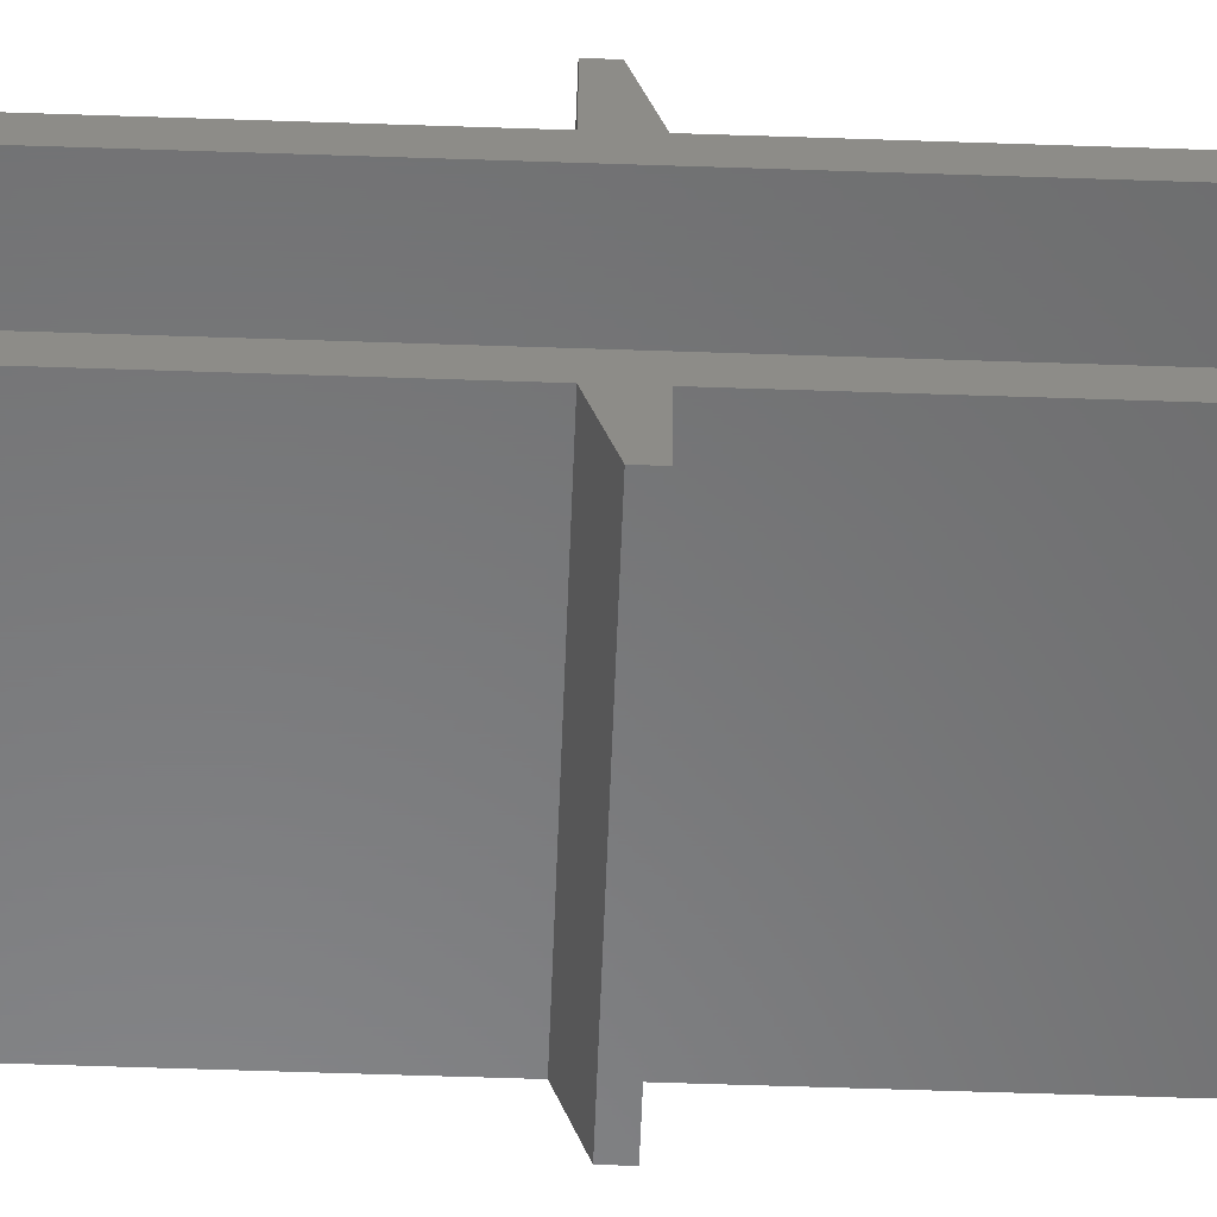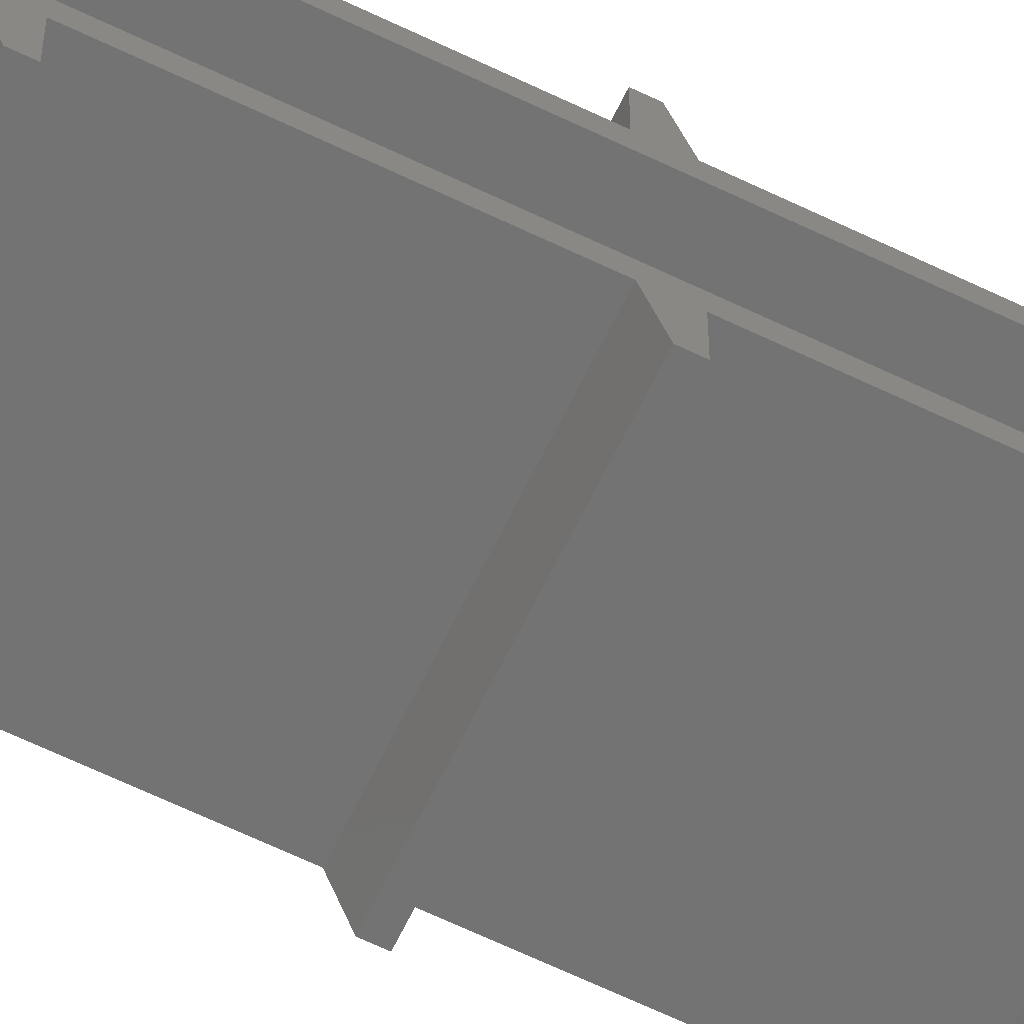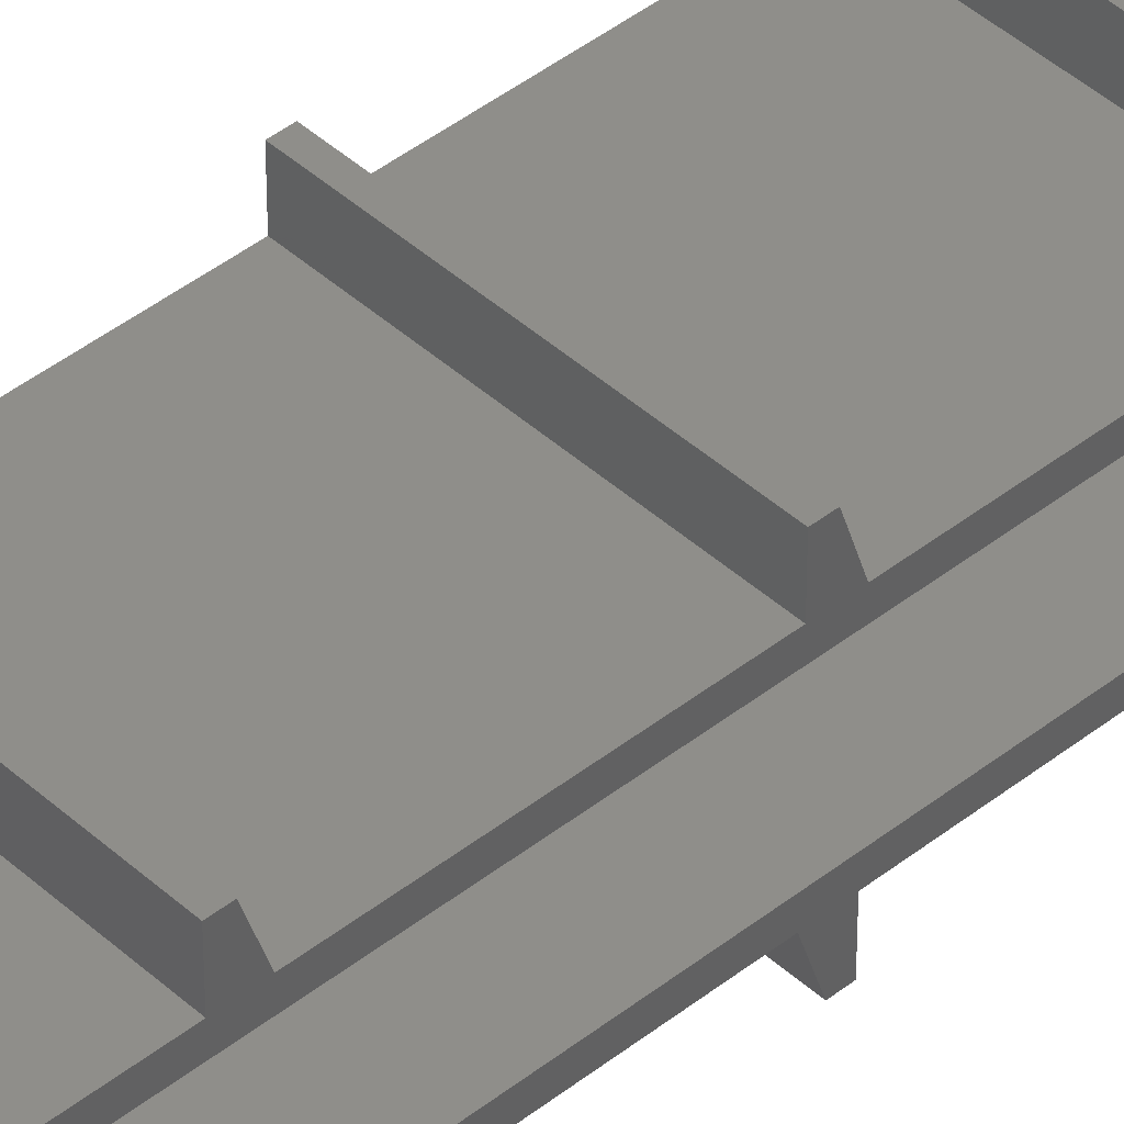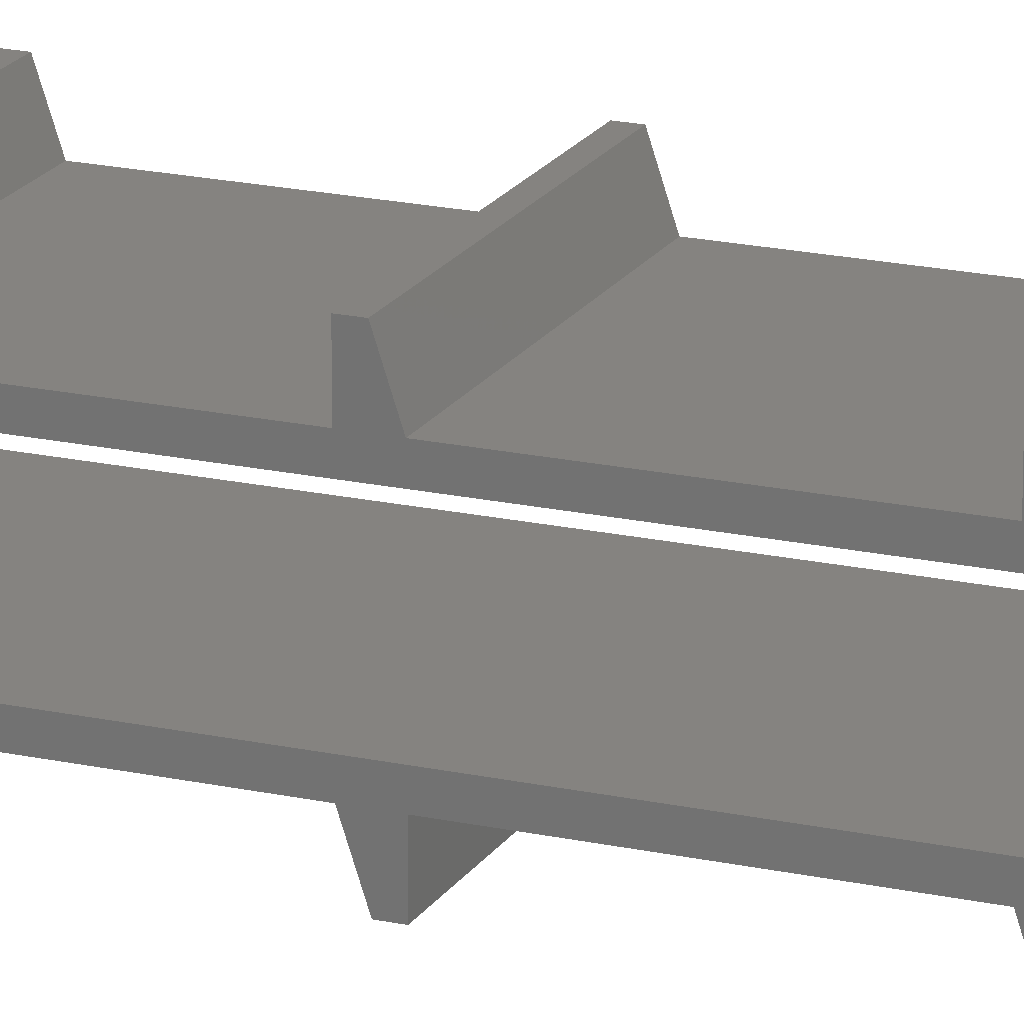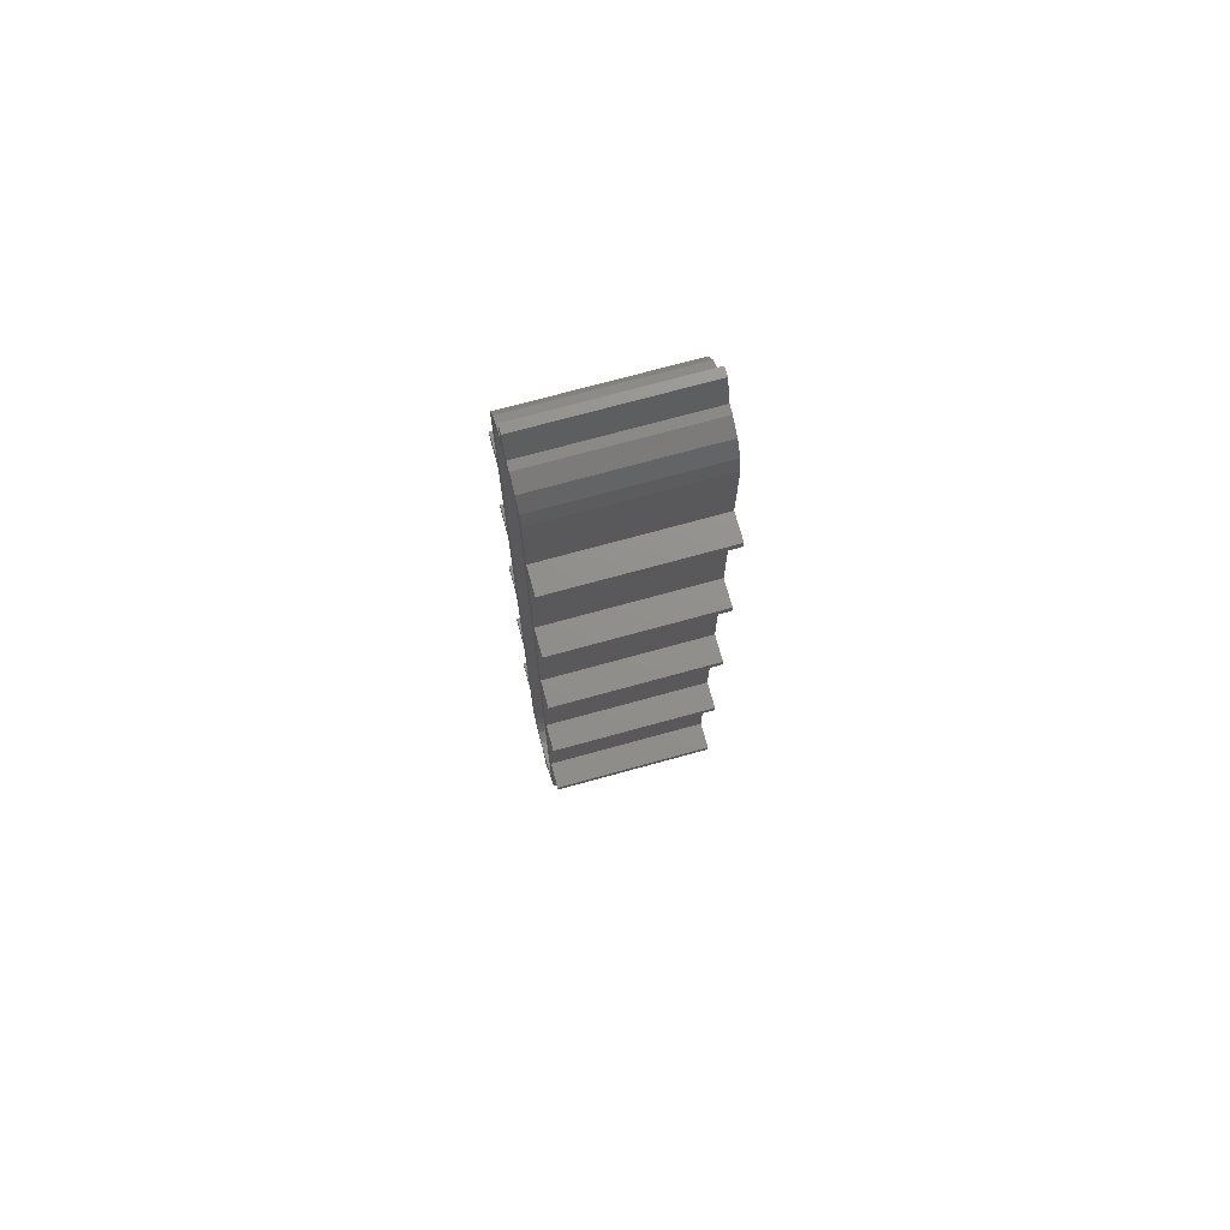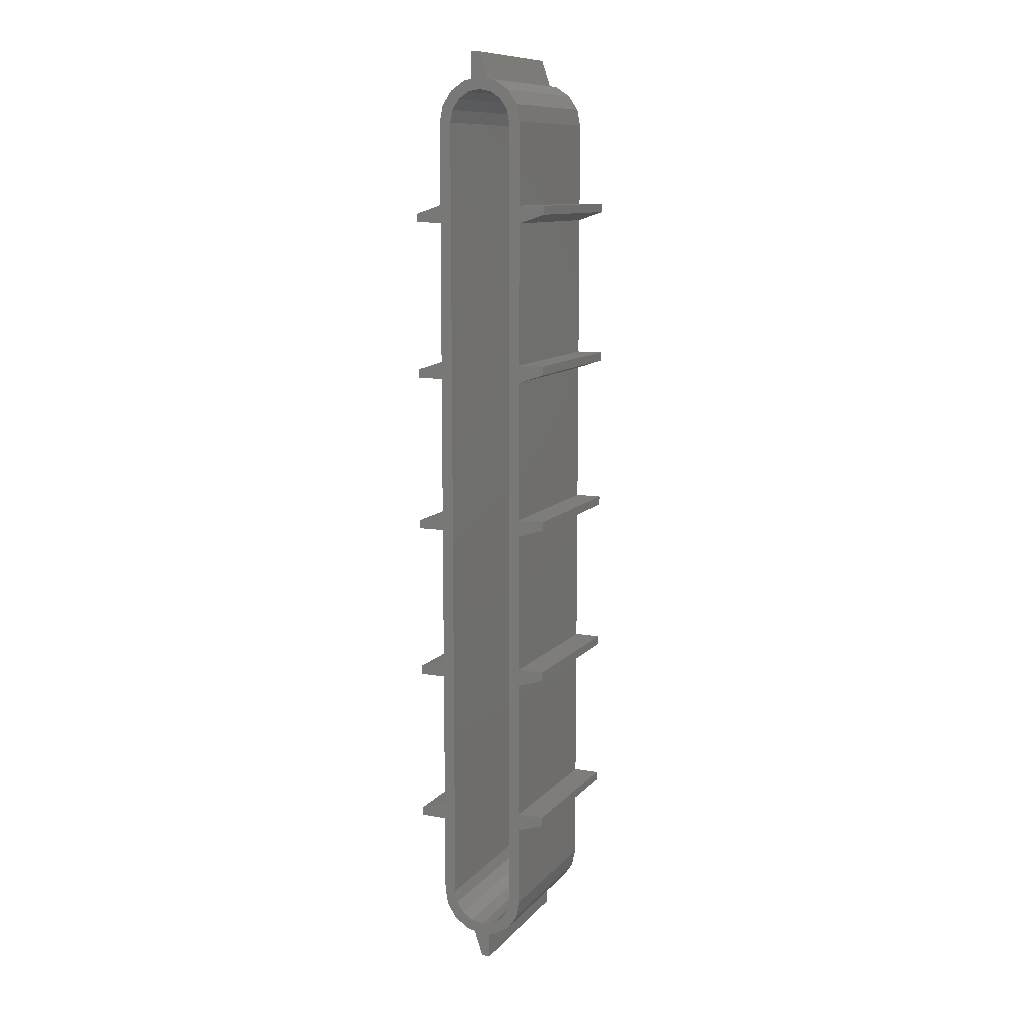
<metadata>
{"format":"stl","ext":"stl","renderer":"f3d","projection":"perspective","resolution":1024,"background":"white","views":[{"elev":-55.3,"azim":-92.1,"up":"+Y"},{"elev":-65.3,"azim":-115.8,"up":"+Y"},{"elev":43.2,"azim":-133.1,"up":"+Y"},{"elev":19.1,"azim":-67.2,"up":"+Y"},{"elev":72.6,"azim":-15.4,"up":"+Z"},{"elev":10.8,"azim":-66.1,"up":"+Z"}]}
</metadata>
<code>
# stl→obj: 204 verts, 348 faces
v 1.1 -0.44 5.6
v 1.1 -0.44 -5.6
v -1.1 -0.44 -5.6
v -1.1 -0.44 5.6
v -1.1 -0.6 -5.6
v -1.1 -0.6 5.6
v 1.1 -0.6 5.6
v 1.1 -0.6 -5.6
v -1.1 0.44 5.6
v -1.1 0.44 -5.6
v 1.1 0.44 -5.6
v 1.1 0.44 5.6
v 1.1 0.6 -5.6
v 1.1 0.6 5.6
v -1.1 0.6 5.6
v -1.1 0.6 -5.6
v -1.1 -0.4065 5.768
v 1.1 -0.4065 5.768
v -1.1 -0.3111 5.911
v 1.1 -0.3111 5.911
v -1.1 -0.1684 6.007
v 1.1 -0.1684 6.007
v -1.1 -0 6.04
v 1.1 -0 6.04
v -1.1 0.1684 6.007
v 1.1 0.1684 6.007
v -1.1 0.3111 5.911
v 1.1 0.3111 5.911
v -1.1 0.4065 5.768
v 1.1 0.4065 5.768
v -1.1 0.4065 -5.768
v 1.1 0.4065 -5.768
v -1.1 0.3111 -5.911
v 1.1 0.3111 -5.911
v -1.1 0.1684 -6.007
v 1.1 0.1684 -6.007
v -1.1 -0 -6.04
v 1.1 -0 -6.04
v -1.1 -0.1684 -6.007
v 1.1 -0.1684 -6.007
v -1.1 -0.3111 -5.911
v 1.1 -0.3111 -5.911
v -1.1 -0.4065 -5.768
v 1.1 -0.4065 -5.768
v 1.1 0.48 5.6
v 1.1 0.4435 5.784
v 1.1 0.3394 5.939
v 1.1 0.1837 6.043
v 1.1 -0 6.08
v 1.1 -0.1837 6.043
v 1.1 -0.3394 5.939
v 1.1 -0.4435 5.784
v 1.1 -0.48 5.6
v 1.1 0.5543 5.83
v 1.1 0.4243 6.024
v 1.1 0.2296 6.154
v 1.1 -0 6.2
v 1.1 -0.2296 6.154
v 1.1 -0.4243 6.024
v 1.1 -0.5543 5.83
v -1.1 -0.48 5.6
v -1.1 -0.4435 5.784
v -1.1 -0.3394 5.939
v -1.1 -0.1837 6.043
v -1.1 -0 6.08
v -1.1 0.1837 6.043
v -1.1 0.3394 5.939
v -1.1 0.4435 5.784
v -1.1 0.48 5.6
v -1.1 -0.5543 5.83
v -1.1 -0.4243 6.024
v -1.1 -0.2296 6.154
v -1.1 -0 6.2
v -1.1 0.2296 6.154
v -1.1 0.4243 6.024
v -1.1 0.5543 5.83
v 1.1 -0.48 -5.6
v 1.1 -0.4435 -5.784
v 1.1 -0.3394 -5.939
v 1.1 -0.1837 -6.043
v 1.1 -0 -6.08
v 1.1 0.1837 -6.043
v 1.1 0.3394 -5.939
v 1.1 0.4435 -5.784
v 1.1 0.48 -5.6
v 1.1 -0.5543 -5.83
v 1.1 -0.4243 -6.024
v 1.1 -0.2296 -6.154
v 1.1 -0 -6.2
v 1.1 0.2296 -6.154
v 1.1 0.4243 -6.024
v 1.1 0.5543 -5.83
v -1.1 0.48 -5.6
v -1.1 0.4435 -5.784
v -1.1 0.3394 -5.939
v -1.1 0.1837 -6.043
v -1.1 -0 -6.08
v -1.1 -0.1837 -6.043
v -1.1 -0.3394 -5.939
v -1.1 -0.4435 -5.784
v -1.1 -0.48 -5.6
v -1.1 0.5543 -5.83
v -1.1 0.4243 -6.024
v -1.1 0.2296 -6.154
v -1.1 -0 -6.2
v -1.1 -0.2296 -6.154
v -1.1 -0.4243 -6.024
v -1.1 -0.5543 -5.83
v -1.1 -0.6 -4.482
v 1.1 -0.6 -4.482
v -1.1 -0.96 -4.362
v 1.1 -0.96 -4.362
v 1.1 -0.96 -4.242
v -1.1 -0.96 -4.242
v 1.1 -0.6 -4.242
v -1.1 -0.6 -4.242
v 1.1 -0.6 -2.301
v -1.1 -0.6 -2.301
v -1.1 -0.96 -2.181
v 1.1 -0.96 -2.181
v 1.1 -0.96 -2.061
v -1.1 -0.96 -2.061
v 1.1 -0.6 -2.061
v -1.1 -0.6 -2.061
v 1.1 -0.6 -0.12
v -1.1 -0.6 -0.12
v -1.1 -0.96 0
v 1.1 -0.96 0
v 1.1 -0.96 0.12
v -1.1 -0.96 0.12
v 1.1 -0.6 0.12
v -1.1 -0.6 0.12
v 1.1 -0.6 2.061
v -1.1 -0.6 2.061
v -1.1 -0.96 2.181
v 1.1 -0.96 2.181
v 1.1 -0.96 2.301
v -1.1 -0.96 2.301
v 1.1 -0.6 2.301
v -1.1 -0.6 2.301
v 1.1 -0.6 4.242
v -1.1 -0.6 4.242
v -1.1 -0.96 4.362
v 1.1 -0.96 4.362
v 1.1 -0.96 4.482
v -1.1 -0.96 4.482
v 1.1 0.6 -0.12
v 1.1 0.96 -0.12
v 1.1 0.96 0
v 1.1 0.6 0.12
v 1.1 0.6 -2.301
v 1.1 0.96 -2.301
v 1.1 0.96 -2.181
v 1.1 0.6 -2.061
v 1.1 0.6 -4.482
v 1.1 0.96 -4.482
v 1.1 0.96 -4.362
v 1.1 0.6 -4.242
v 1.1 -0.12 -6.176
v 1.1 -0.12 -6.536
v 1.1 0 -6.536
v 1.1 0.12 -6.176
v 1.1 -0.6 4.482
v 1.1 0.12 6.176
v 1.1 0.12 6.536
v 1.1 0 6.536
v 1.1 -0.12 6.176
v 1.1 0.6 4.242
v 1.1 0.96 4.242
v 1.1 0.96 4.362
v 1.1 0.6 4.482
v 1.1 0.6 2.061
v 1.1 0.96 2.061
v 1.1 0.96 2.181
v 1.1 0.6 2.301
v -1.1 0.6 0.12
v -1.1 0.96 0
v -1.1 0.96 -0.12
v -1.1 0.6 -0.12
v -1.1 0.6 -2.061
v -1.1 0.96 -2.181
v -1.1 0.96 -2.301
v -1.1 0.6 -2.301
v -1.1 0.6 -4.242
v -1.1 0.96 -4.362
v -1.1 0.96 -4.482
v -1.1 0.6 -4.482
v -1.1 0.12 -6.176
v -1.1 0 -6.536
v -1.1 -0.12 -6.536
v -1.1 -0.12 -6.176
v -1.1 -0.6 4.482
v -1.1 -0.12 6.176
v -1.1 0 6.536
v -1.1 0.12 6.536
v -1.1 0.12 6.176
v -1.1 0.6 4.482
v -1.1 0.96 4.362
v -1.1 0.96 4.242
v -1.1 0.6 4.242
v -1.1 0.6 2.301
v -1.1 0.96 2.181
v -1.1 0.96 2.061
v -1.1 0.6 2.061
f 1 2 3
f 1 3 4
f 3 5 6
f 3 6 4
f 1 7 8
f 1 8 2
f 9 10 11
f 9 11 12
f 11 13 14
f 11 14 12
f 9 15 16
f 9 16 10
f 1 4 17
f 1 17 18
f 18 17 19
f 18 19 20
f 20 19 21
f 20 21 22
f 22 21 23
f 22 23 24
f 24 23 25
f 24 25 26
f 26 25 27
f 26 27 28
f 28 27 29
f 28 29 30
f 30 29 9
f 30 9 12
f 11 10 31
f 11 31 32
f 32 31 33
f 32 33 34
f 34 33 35
f 34 35 36
f 36 35 37
f 36 37 38
f 38 37 39
f 38 39 40
f 40 39 41
f 40 41 42
f 42 41 43
f 42 43 44
f 44 43 3
f 44 3 2
f 12 45 46
f 12 46 30
f 30 46 47
f 30 47 28
f 28 47 48
f 28 48 26
f 26 48 49
f 26 49 24
f 24 49 50
f 24 50 22
f 22 50 51
f 22 51 20
f 20 51 52
f 20 52 18
f 18 52 53
f 18 53 1
f 45 14 54
f 45 54 46
f 46 54 55
f 46 55 47
f 47 55 56
f 47 56 48
f 48 56 57
f 48 57 49
f 49 57 58
f 49 58 50
f 50 58 59
f 50 59 51
f 51 59 60
f 51 60 52
f 52 60 7
f 52 7 53
f 4 61 62
f 4 62 17
f 17 62 63
f 17 63 19
f 19 63 64
f 19 64 21
f 21 64 65
f 21 65 23
f 23 65 66
f 23 66 25
f 25 66 67
f 25 67 27
f 27 67 68
f 27 68 29
f 29 68 69
f 29 69 9
f 61 6 70
f 61 70 62
f 62 70 71
f 62 71 63
f 63 71 72
f 63 72 64
f 64 72 73
f 64 73 65
f 65 73 74
f 65 74 66
f 66 74 75
f 66 75 67
f 67 75 76
f 67 76 68
f 68 76 15
f 68 15 69
f 2 77 78
f 2 78 44
f 44 78 79
f 44 79 42
f 42 79 80
f 42 80 40
f 40 80 81
f 40 81 38
f 38 81 82
f 38 82 36
f 36 82 83
f 36 83 34
f 34 83 84
f 34 84 32
f 32 84 85
f 32 85 11
f 77 8 86
f 77 86 78
f 78 86 87
f 78 87 79
f 79 87 88
f 79 88 80
f 80 88 89
f 80 89 81
f 81 89 90
f 81 90 82
f 82 90 91
f 82 91 83
f 83 91 92
f 83 92 84
f 84 92 13
f 84 13 85
f 10 93 94
f 10 94 31
f 31 94 95
f 31 95 33
f 33 95 96
f 33 96 35
f 35 96 97
f 35 97 37
f 37 97 98
f 37 98 39
f 39 98 99
f 39 99 41
f 41 99 100
f 41 100 43
f 43 100 101
f 43 101 3
f 93 16 102
f 93 102 94
f 94 102 103
f 94 103 95
f 95 103 104
f 95 104 96
f 96 104 105
f 96 105 97
f 97 105 106
f 97 106 98
f 98 106 107
f 98 107 99
f 99 107 108
f 99 108 100
f 100 108 5
f 100 5 101
f 109 5 8
f 109 8 110
f 111 112 113
f 111 113 114
f 110 112 111
f 110 111 109
f 114 113 115
f 114 115 116
f 115 117 118
f 115 118 116
f 119 120 121
f 119 121 122
f 117 120 119
f 117 119 118
f 122 121 123
f 122 123 124
f 123 125 126
f 123 126 124
f 127 128 129
f 127 129 130
f 125 128 127
f 125 127 126
f 130 129 131
f 130 131 132
f 131 133 134
f 131 134 132
f 135 136 137
f 135 137 138
f 133 136 135
f 133 135 134
f 138 137 139
f 138 139 140
f 139 141 142
f 139 142 140
f 143 144 145
f 143 145 146
f 141 144 143
f 141 143 142
f 147 148 149
f 147 149 150
f 151 152 153
f 151 153 154
f 155 156 157
f 155 157 158
f 159 160 161
f 159 161 162
f 115 113 112
f 115 112 110
f 123 121 120
f 123 120 117
f 131 129 128
f 131 128 125
f 139 137 136
f 139 136 133
f 163 145 144
f 163 144 141
f 164 165 166
f 164 166 167
f 168 169 170
f 168 170 171
f 172 173 174
f 172 174 175
f 176 177 178
f 176 178 179
f 180 181 182
f 180 182 183
f 184 185 186
f 184 186 187
f 188 189 190
f 188 190 191
f 109 111 114
f 109 114 116
f 118 119 122
f 118 122 124
f 126 127 130
f 126 130 132
f 134 135 138
f 134 138 140
f 142 143 146
f 142 146 192
f 193 194 195
f 193 195 196
f 197 198 199
f 197 199 200
f 201 202 203
f 201 203 204
f 145 163 192
f 145 192 146
f 7 6 192
f 7 192 163
f 58 72 71
f 58 71 59
f 59 71 70
f 59 70 60
f 60 70 6
f 60 6 7
f 72 58 167
f 72 167 193
f 167 166 194
f 167 194 193
f 165 164 196
f 165 196 195
f 165 195 194
f 165 194 166
f 56 74 196
f 56 196 164
f 14 15 76
f 14 76 54
f 54 76 75
f 54 75 55
f 55 75 74
f 55 74 56
f 197 15 14
f 197 14 171
f 198 170 169
f 198 169 199
f 171 170 198
f 171 198 197
f 199 169 168
f 199 168 200
f 168 175 201
f 168 201 200
f 202 174 173
f 202 173 203
f 175 174 202
f 175 202 201
f 203 173 172
f 203 172 204
f 172 150 176
f 172 176 204
f 177 149 148
f 177 148 178
f 150 149 177
f 150 177 176
f 178 148 147
f 178 147 179
f 147 154 180
f 147 180 179
f 181 153 152
f 181 152 182
f 154 153 181
f 154 181 180
f 182 152 151
f 182 151 183
f 151 158 184
f 151 184 183
f 185 157 156
f 185 156 186
f 158 157 185
f 158 185 184
f 156 155 187
f 156 187 186
f 13 16 187
f 13 187 155
f 90 104 103
f 90 103 91
f 91 103 102
f 91 102 92
f 92 102 16
f 92 16 13
f 104 90 162
f 104 162 188
f 162 161 189
f 162 189 188
f 160 159 191
f 160 191 190
f 160 190 189
f 160 189 161
f 88 106 191
f 88 191 159
f 8 5 108
f 8 108 86
f 86 108 107
f 86 107 87
f 87 107 106
f 87 106 88

</code>
